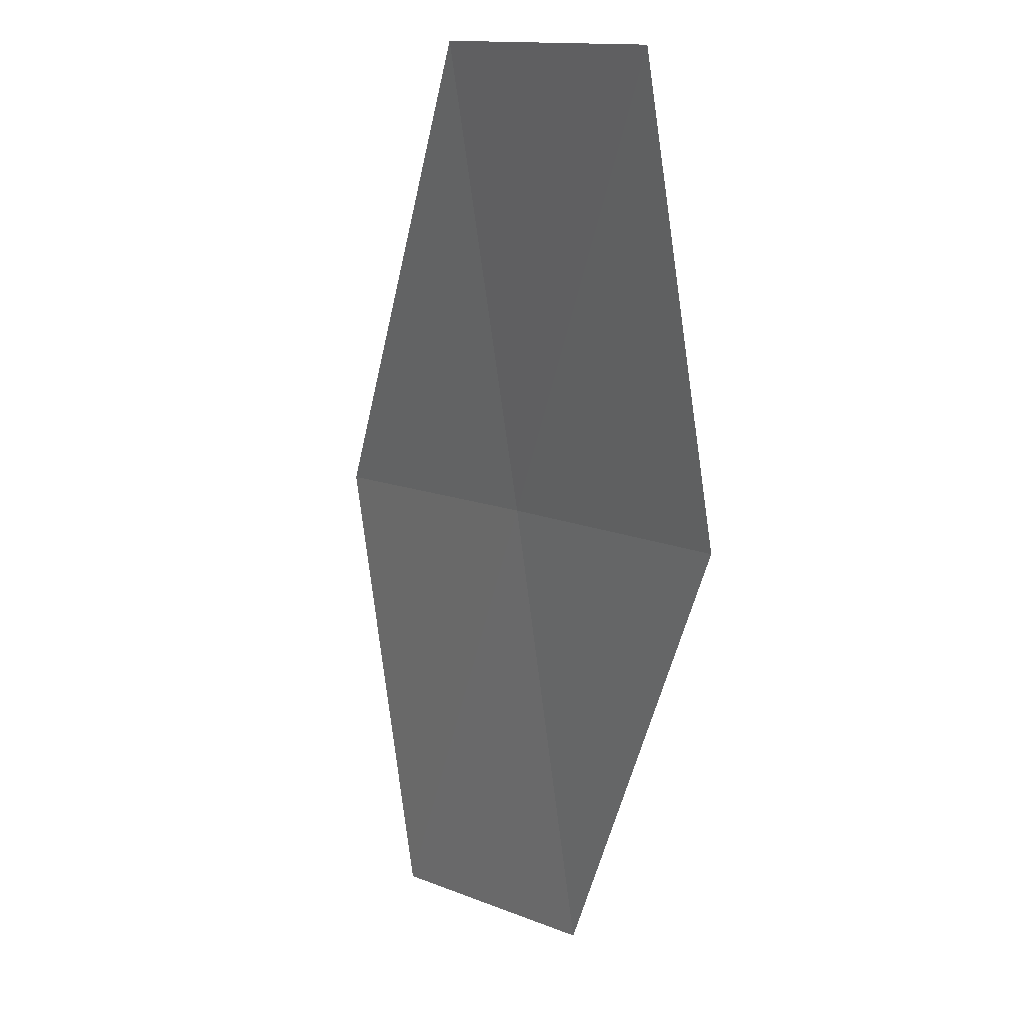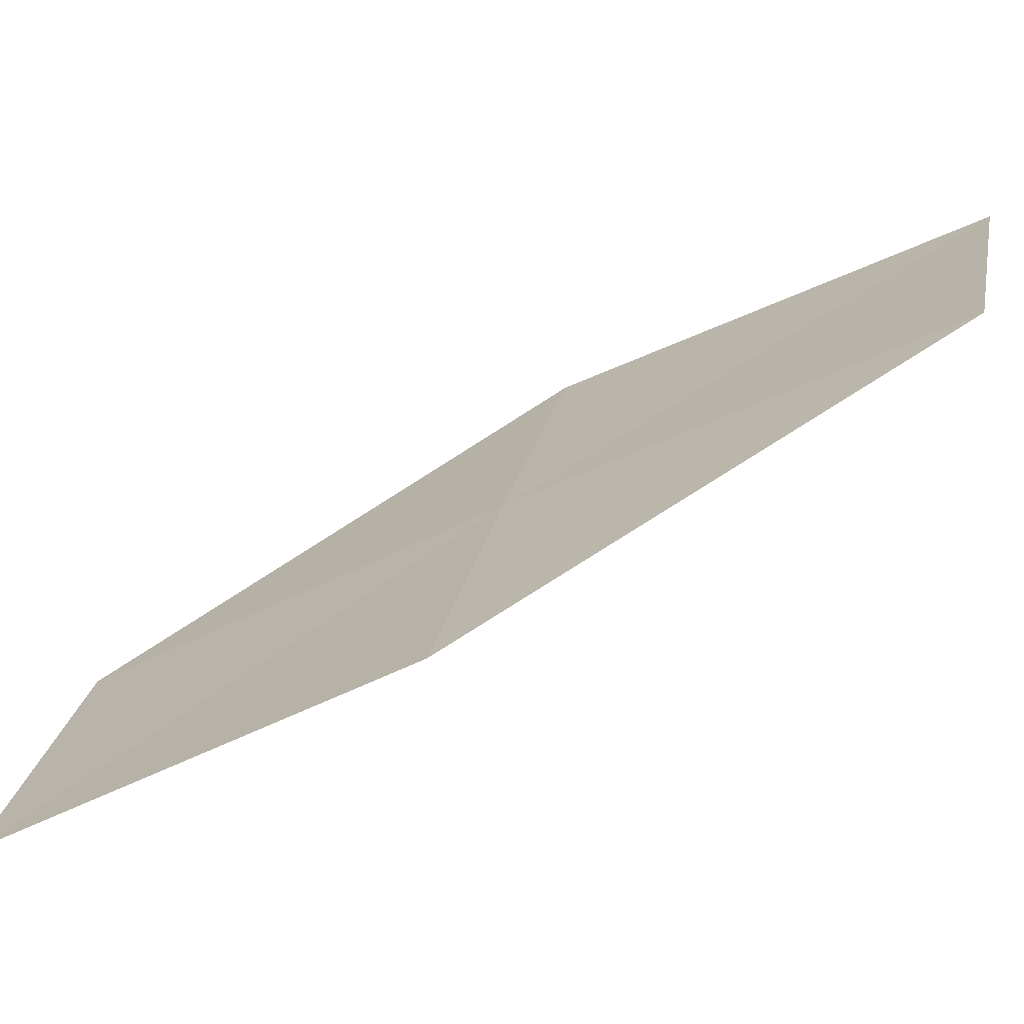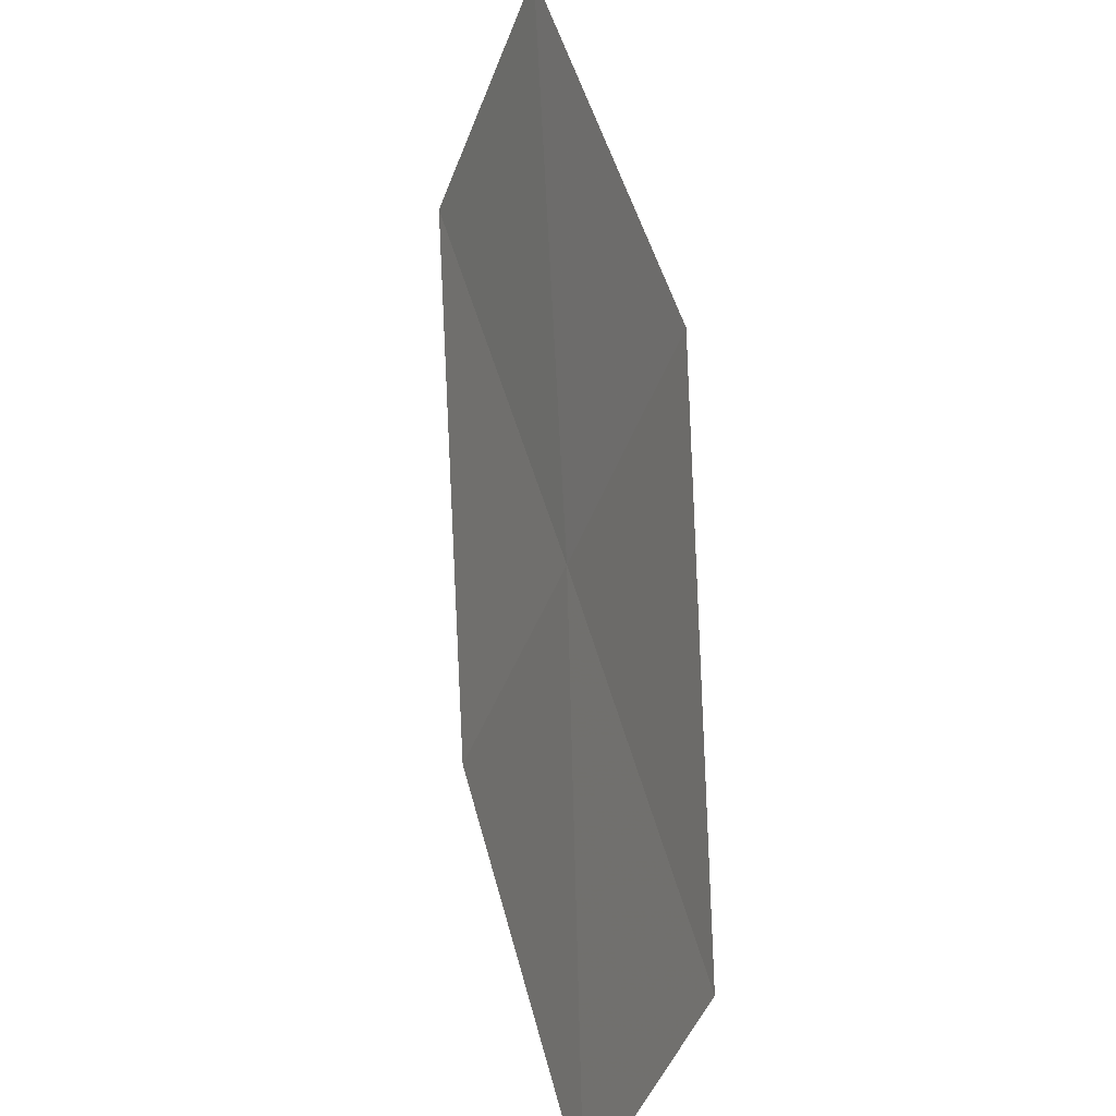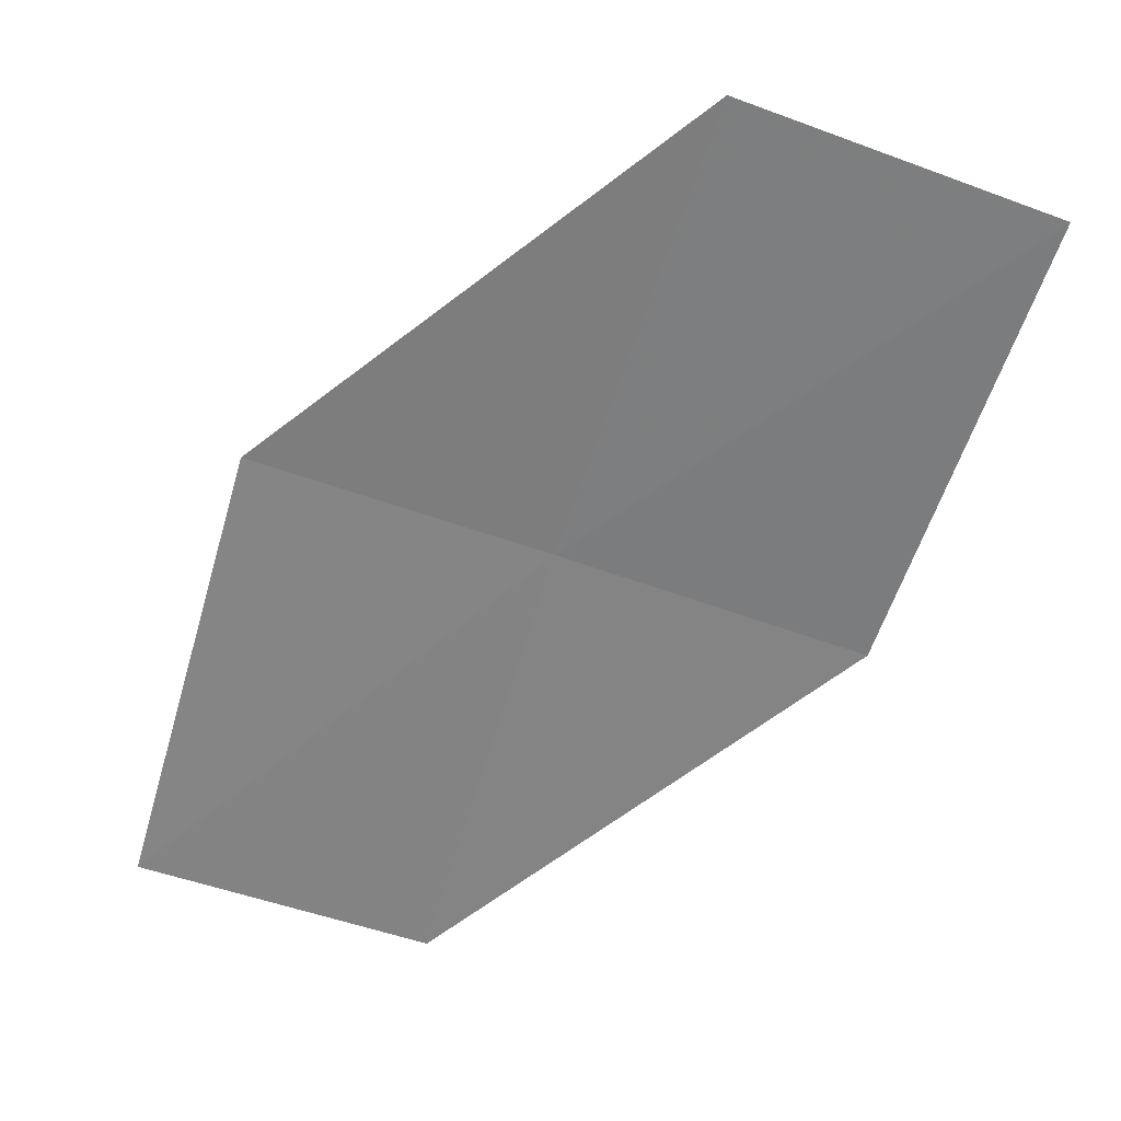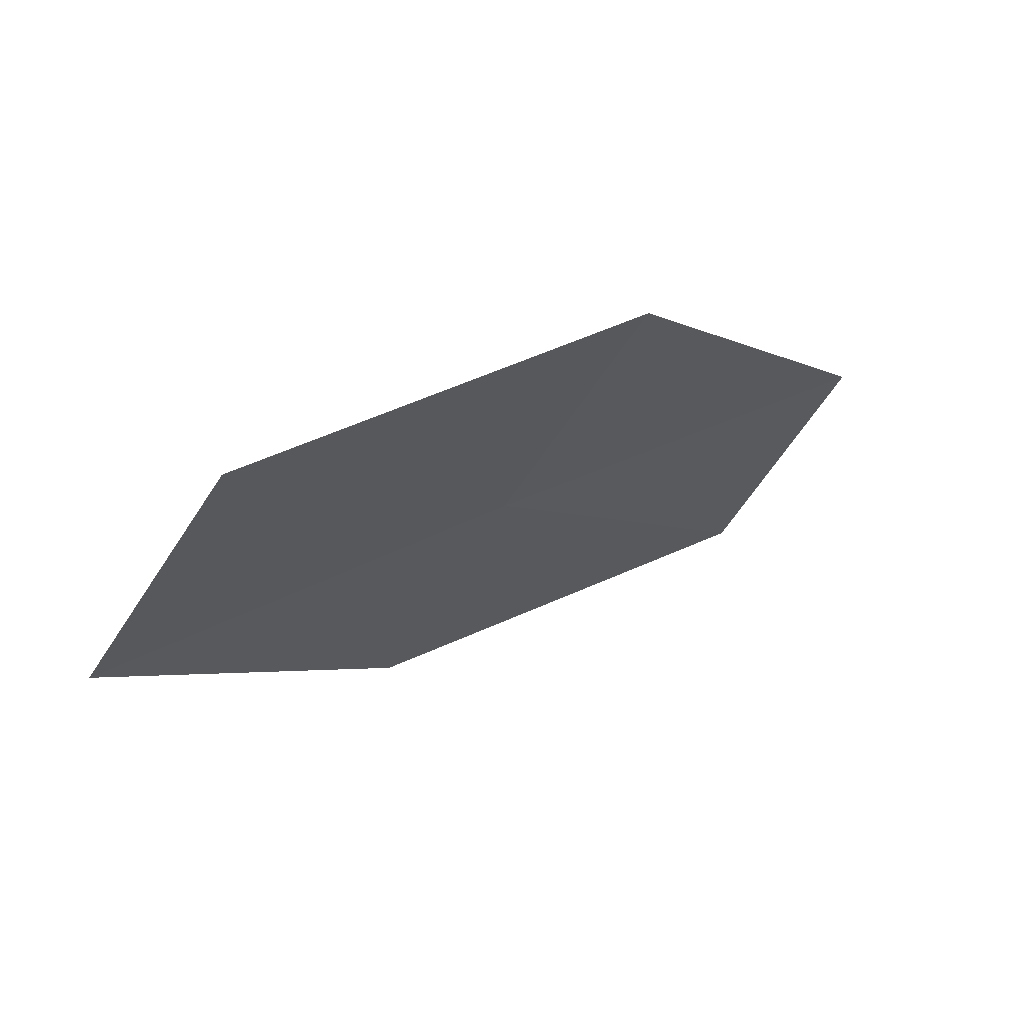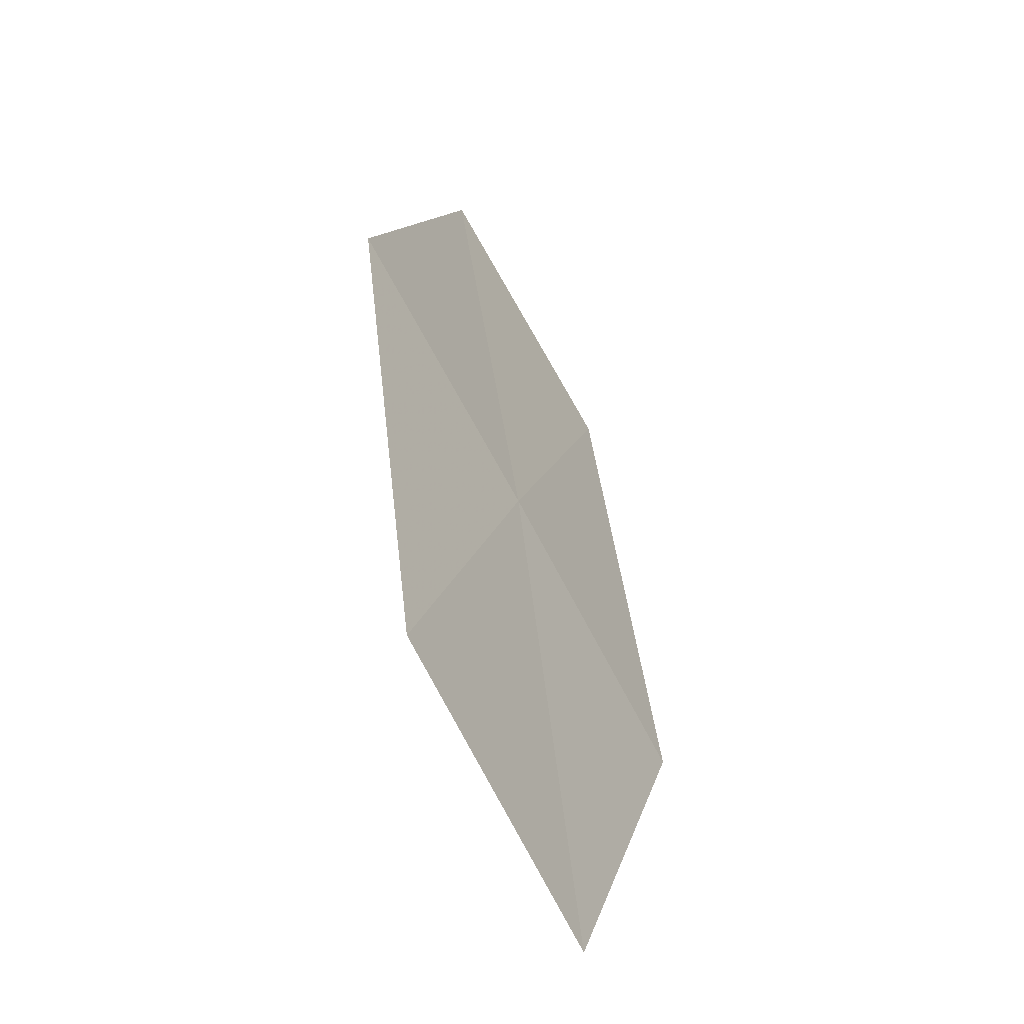
<metadata>
{"format":"obj","ext":"obj","renderer":"f3d","projection":"perspective","resolution":1024,"background":"white","views":[{"elev":-12.8,"azim":-64.2,"up":"+Y"},{"elev":-36.1,"azim":148.7,"up":"+Z"},{"elev":-63.5,"azim":-47.1,"up":"+Y"},{"elev":6.2,"azim":-115.7,"up":"+Y"},{"elev":32.6,"azim":-103.8,"up":"+Z"},{"elev":74.8,"azim":-57.3,"up":"+Y"}]}
</metadata>
<code>
v 19.93 14.19 17.88
v 21.08 13.08 16.88
v 20.66 12.82 17.75
v 20.35 14.49 17.02
v 19.13 15.54 18.03
v 19.5 13.88 18.74
v 18.7 15.19 18.88
f 1 3 2
f 1 2 4
f 1 4 5
f 1 6 3
f 1 7 6
f 1 5 7

</code>
